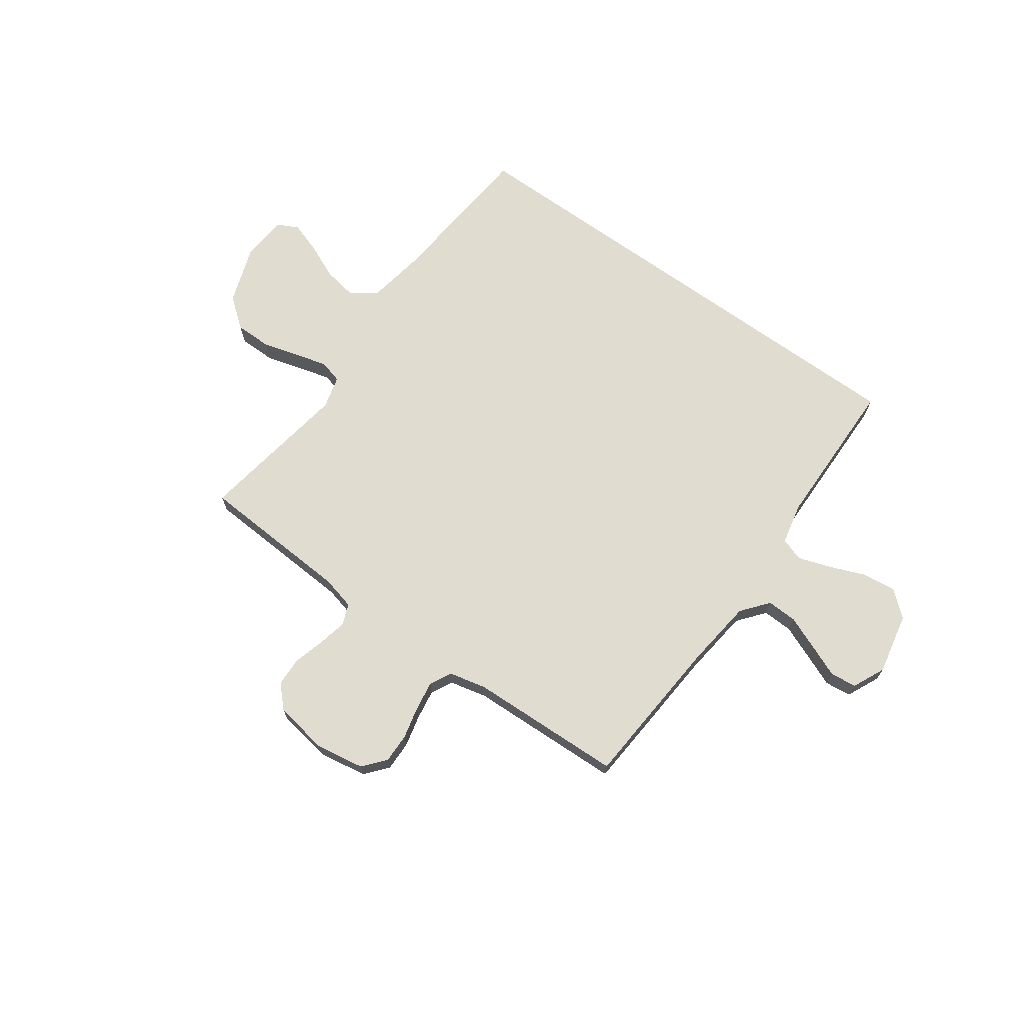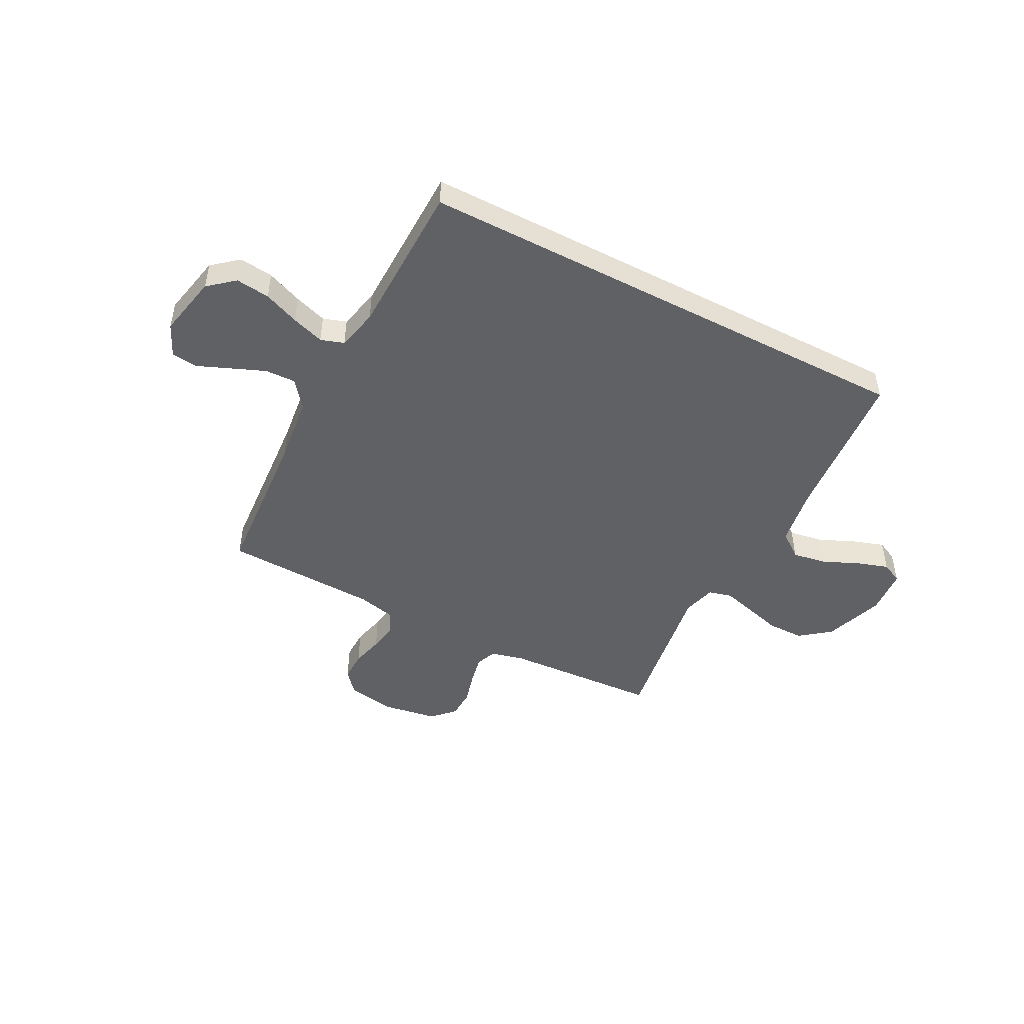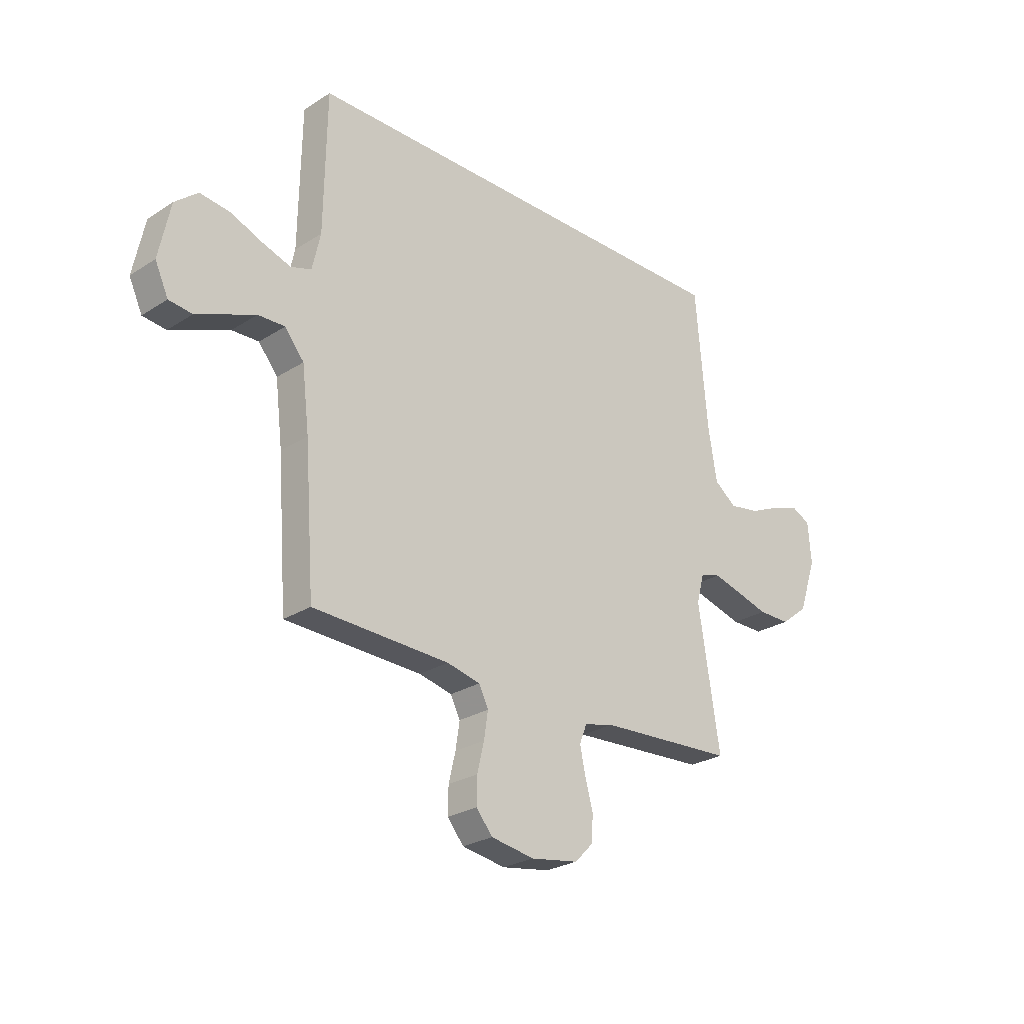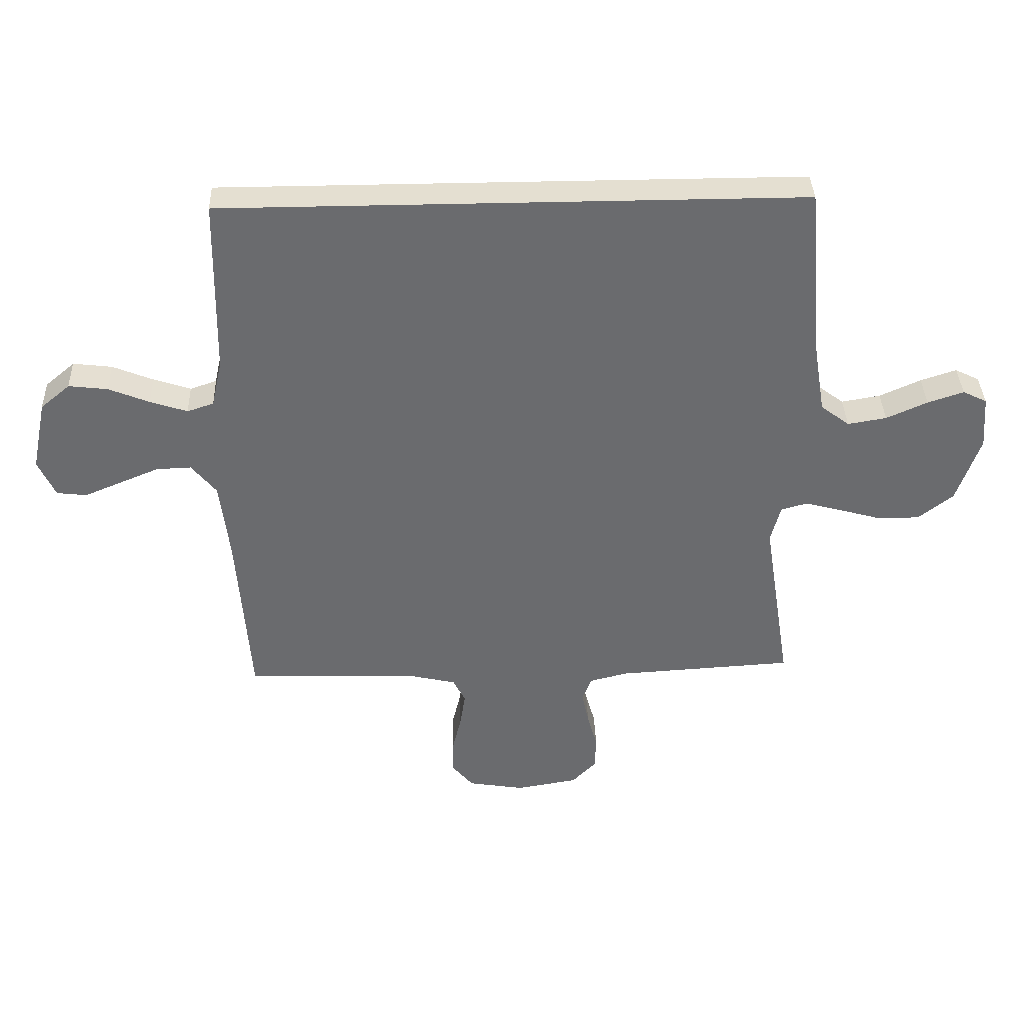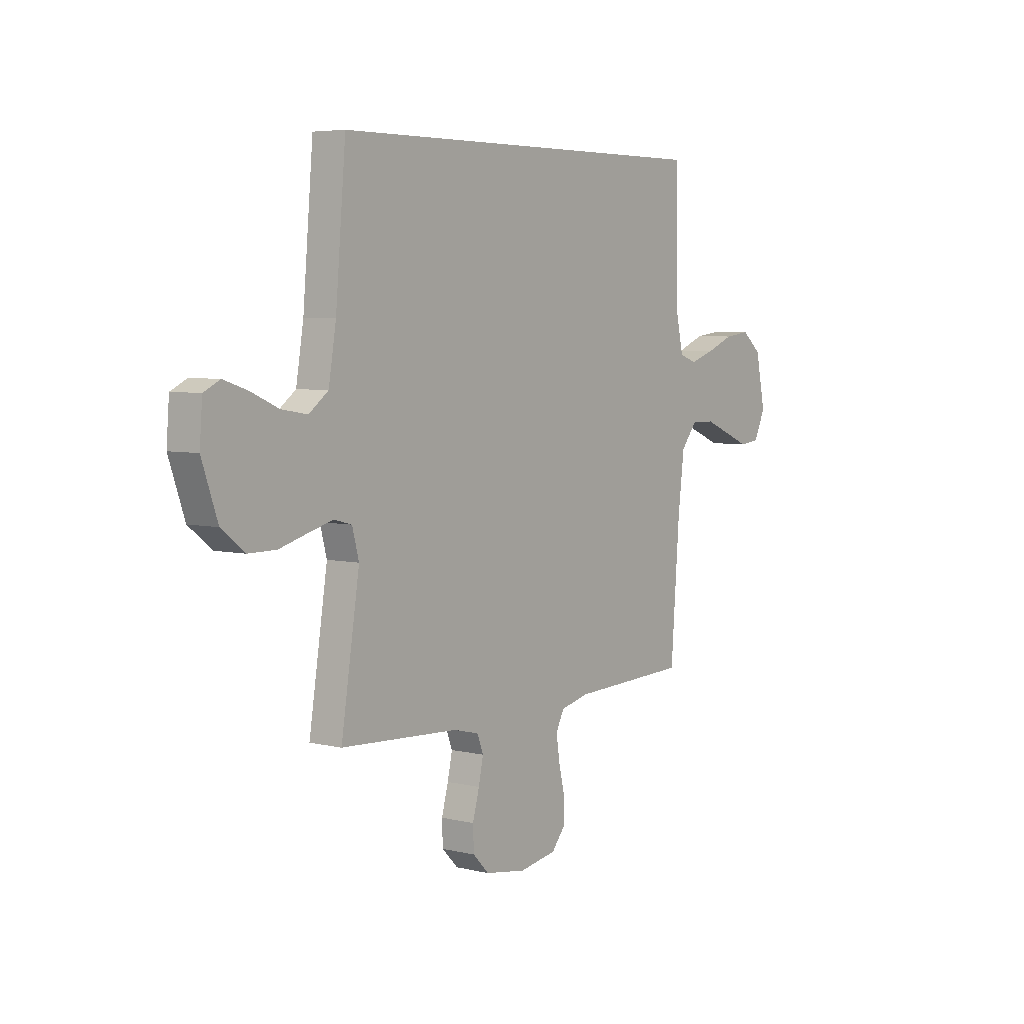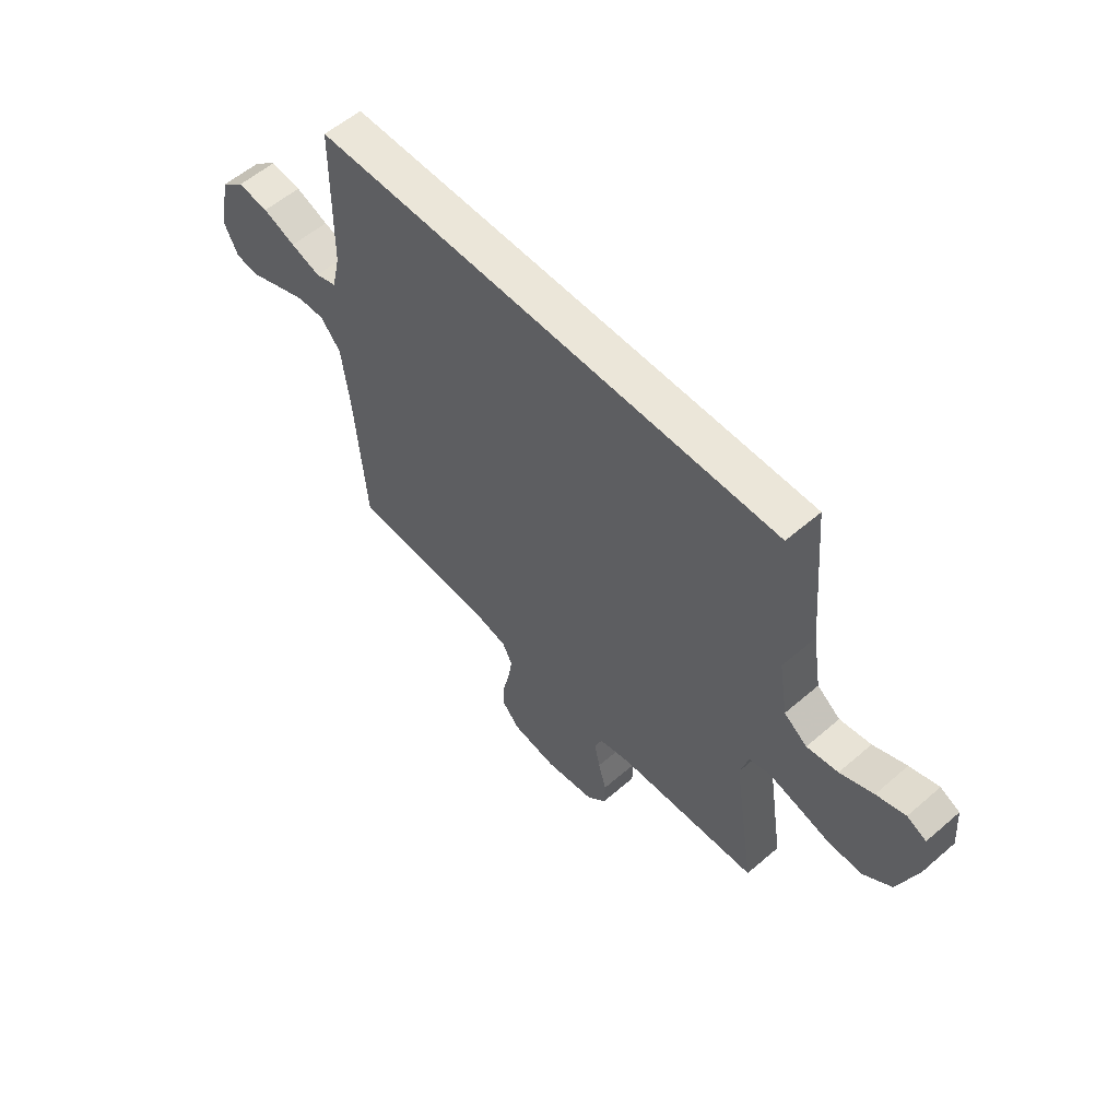
<metadata>
{"format":"obj","ext":"obj","renderer":"f3d","projection":"perspective","resolution":1024,"background":"white","views":[{"elev":69.5,"azim":-144.3,"up":"+Y"},{"elev":-47.7,"azim":-27.6,"up":"+Y"},{"elev":-25.9,"azim":-44.5,"up":"+Z"},{"elev":36.8,"azim":-2.2,"up":"+Z"},{"elev":5.4,"azim":126.6,"up":"+Z"},{"elev":57.2,"azim":48.1,"up":"+Z"}]}
</metadata>
<code>
v -0.507 0.07 0.5
v 0.48 0.07 0.5
v 0.506 0.07 0.2
v 0.525 0.07 0.085
v 0.574 0.07 0.048
v 0.64 0.07 0.059
v 0.71 0.07 0.09
v 0.771 0.07 0.11
v 0.812 0.07 0.09
v 0.819 0.07 0
v 0.779 0.07 -0.115
v 0.72 0.07 -0.161
v 0.649 0.07 -0.161
v 0.578 0.07 -0.141
v 0.515 0.07 -0.124
v 0.47 0.07 -0.136
v 0.453 0.07 -0.2
v 0.5 0.07 -0.5
v 0.2 0.07 -0.517
v 0.135 0.07 -0.533
v 0.119 0.07 -0.574
v 0.131 0.07 -0.63
v 0.148 0.07 -0.692
v 0.146 0.07 -0.749
v 0.105 0.07 -0.791
v 0 0.07 -0.808
v -0.095 0.07 -0.792
v -0.131 0.07 -0.749
v -0.13 0.07 -0.691
v -0.115 0.07 -0.628
v -0.106 0.07 -0.57
v -0.127 0.07 -0.528
v -0.2 0.07 -0.511
v -0.5 0.07 -0.5
v -0.522 0.07 -0.2
v -0.538 0.07 -0.066
v -0.58 0.07 -0.014
v -0.639 0.07 -0.016
v -0.705 0.07 -0.043
v -0.768 0.07 -0.069
v -0.819 0.07 -0.063
v -0.848 0.07 0
v -0.823 0.07 0.12
v -0.773 0.07 0.162
v -0.707 0.07 0.154
v -0.638 0.07 0.126
v -0.575 0.07 0.105
v -0.53 0.07 0.12
v -0.512 0.07 0.2
v -0.507 0 0.5
v 0.48 0 0.5
v 0.506 0 0.2
v 0.525 0 0.085
v 0.574 0 0.048
v 0.64 0 0.059
v 0.71 0 0.09
v 0.771 0 0.11
v 0.812 0 0.09
v 0.819 0 0
v 0.779 0 -0.115
v 0.72 0 -0.161
v 0.649 0 -0.161
v 0.578 0 -0.141
v 0.515 0 -0.124
v 0.47 0 -0.136
v 0.453 0 -0.2
v 0.5 0 -0.5
v 0.2 0 -0.517
v 0.135 0 -0.533
v 0.119 0 -0.574
v 0.131 0 -0.63
v 0.148 0 -0.692
v 0.146 0 -0.749
v 0.105 0 -0.791
v 0 0 -0.808
v -0.095 0 -0.792
v -0.131 0 -0.749
v -0.13 0 -0.691
v -0.115 0 -0.628
v -0.106 0 -0.57
v -0.127 0 -0.528
v -0.2 0 -0.511
v -0.5 0 -0.5
v -0.522 0 -0.2
v -0.538 0 -0.066
v -0.58 0 -0.014
v -0.639 0 -0.016
v -0.705 0 -0.043
v -0.768 0 -0.069
v -0.819 0 -0.063
v -0.848 0 0
v -0.823 0 0.12
v -0.773 0 0.162
v -0.707 0 0.154
v -0.638 0 0.126
v -0.575 0 0.105
v -0.53 0 0.12
v -0.512 0 0.2
f 44 45 46
f 43 44 46
f 42 43 46
f 41 42 46
f 40 41 46
f 39 40 46
f 38 39 46 47
f 37 38 47 48
f 33 34 35
f 32 33 35 36
f 28 29 30
f 27 28 30
f 26 27 30
f 25 26 30
f 24 25 30
f 23 24 30
f 22 23 30
f 21 22 30 31
f 20 21 31 32
f 17 18 19
f 36 37 48
f 32 36 48
f 20 32 48
f 19 20 48
f 17 19 48
f 16 17 48
f 12 13 14
f 11 12 14
f 10 11 14
f 9 10 14
f 8 9 14
f 7 8 14
f 6 7 14
f 49 1 2 3
f 49 3 4
f 48 49 4
f 16 48 4
f 15 16 4
f 14 15 4 5
f 5 6 14
f 95 94 93
f 95 93 92
f 95 92 91
f 95 91 90
f 95 90 89
f 95 89 88
f 96 95 88 87
f 97 96 87 86
f 84 83 82
f 85 84 82 81
f 79 78 77
f 79 77 76
f 79 76 75
f 79 75 74
f 79 74 73
f 79 73 72
f 79 72 71
f 80 79 71 70
f 81 80 70 69
f 68 67 66
f 97 86 85
f 97 85 81
f 97 81 69
f 97 69 68
f 97 68 66
f 97 66 65
f 63 62 61
f 63 61 60
f 63 60 59
f 63 59 58
f 63 58 57
f 63 57 56
f 63 56 55
f 52 51 50 98
f 53 52 98
f 53 98 97
f 53 97 65
f 53 65 64
f 54 53 64 63
f 63 55 54
f 1 50 51 2
f 2 51 52 3
f 3 52 53 4
f 4 53 54 5
f 5 54 55 6
f 6 55 56 7
f 7 56 57 8
f 8 57 58 9
f 9 58 59 10
f 10 59 60 11
f 11 60 61 12
f 12 61 62 13
f 13 62 63 14
f 14 63 64 15
f 15 64 65 16
f 16 65 66 17
f 17 66 67 18
f 18 67 68 19
f 19 68 69 20
f 20 69 70 21
f 21 70 71 22
f 22 71 72 23
f 23 72 73 24
f 24 73 74 25
f 25 74 75 26
f 26 75 76 27
f 27 76 77 28
f 28 77 78 29
f 29 78 79 30
f 30 79 80 31
f 31 80 81 32
f 32 81 82 33
f 33 82 83 34
f 34 83 84 35
f 35 84 85 36
f 36 85 86 37
f 37 86 87 38
f 38 87 88 39
f 39 88 89 40
f 40 89 90 41
f 41 90 91 42
f 42 91 92 43
f 43 92 93 44
f 44 93 94 45
f 45 94 95 46
f 46 95 96 47
f 47 96 97 48
f 48 97 98 49
f 49 98 50 1

</code>
